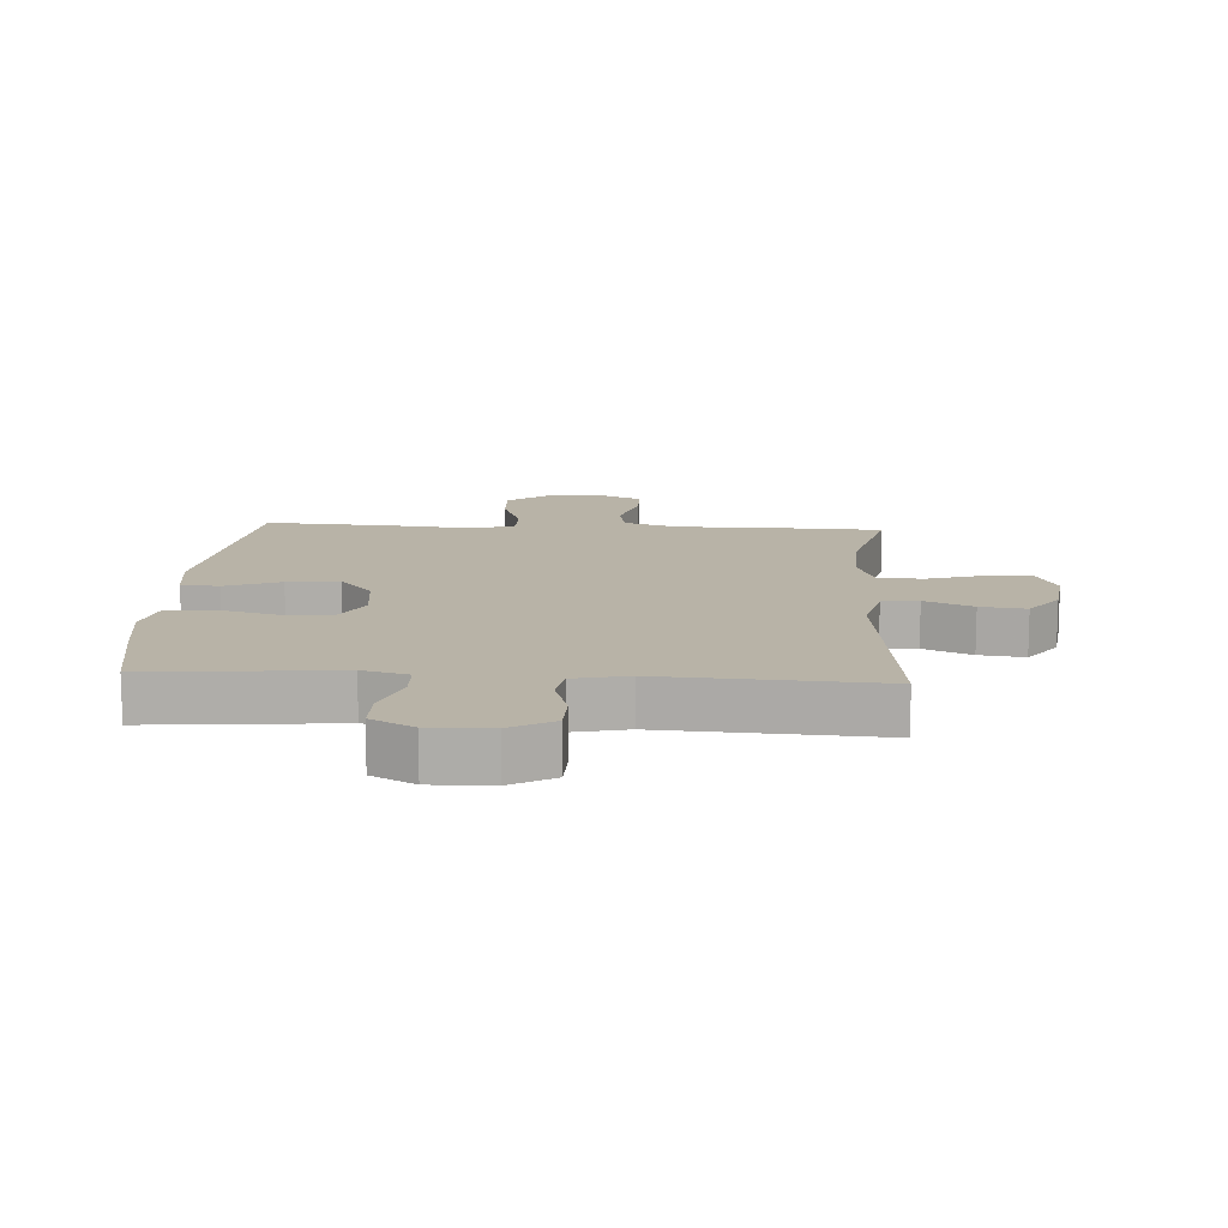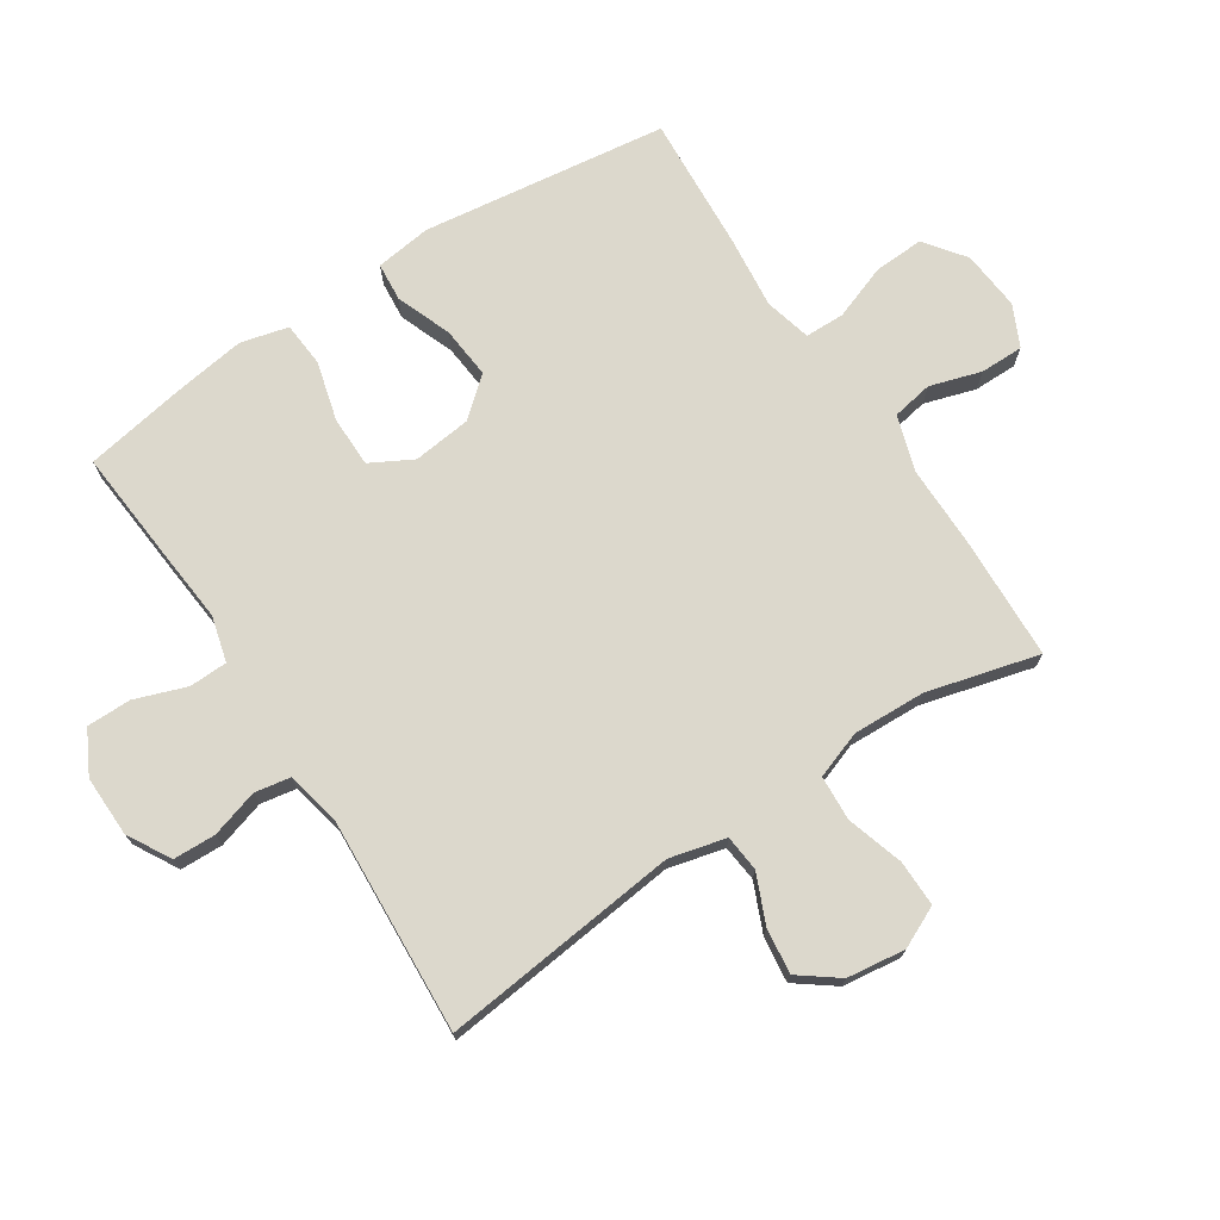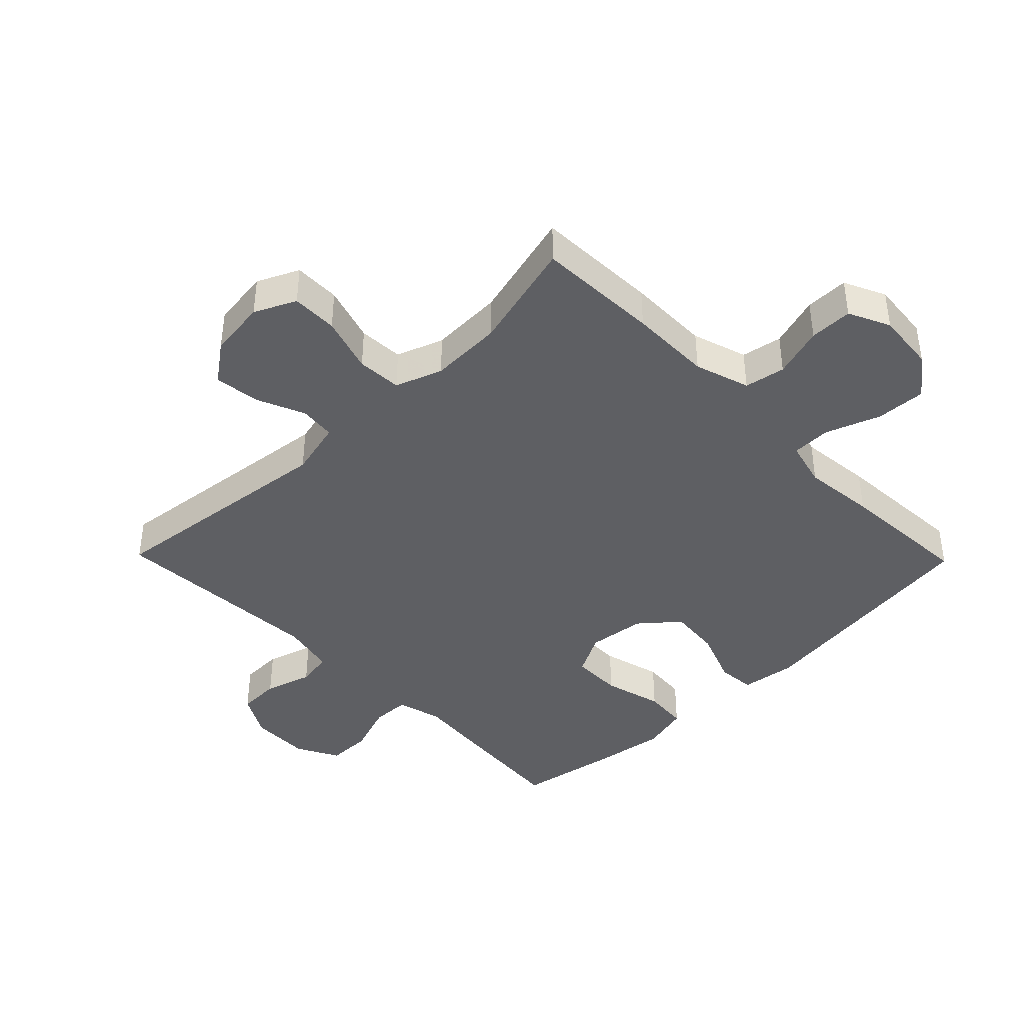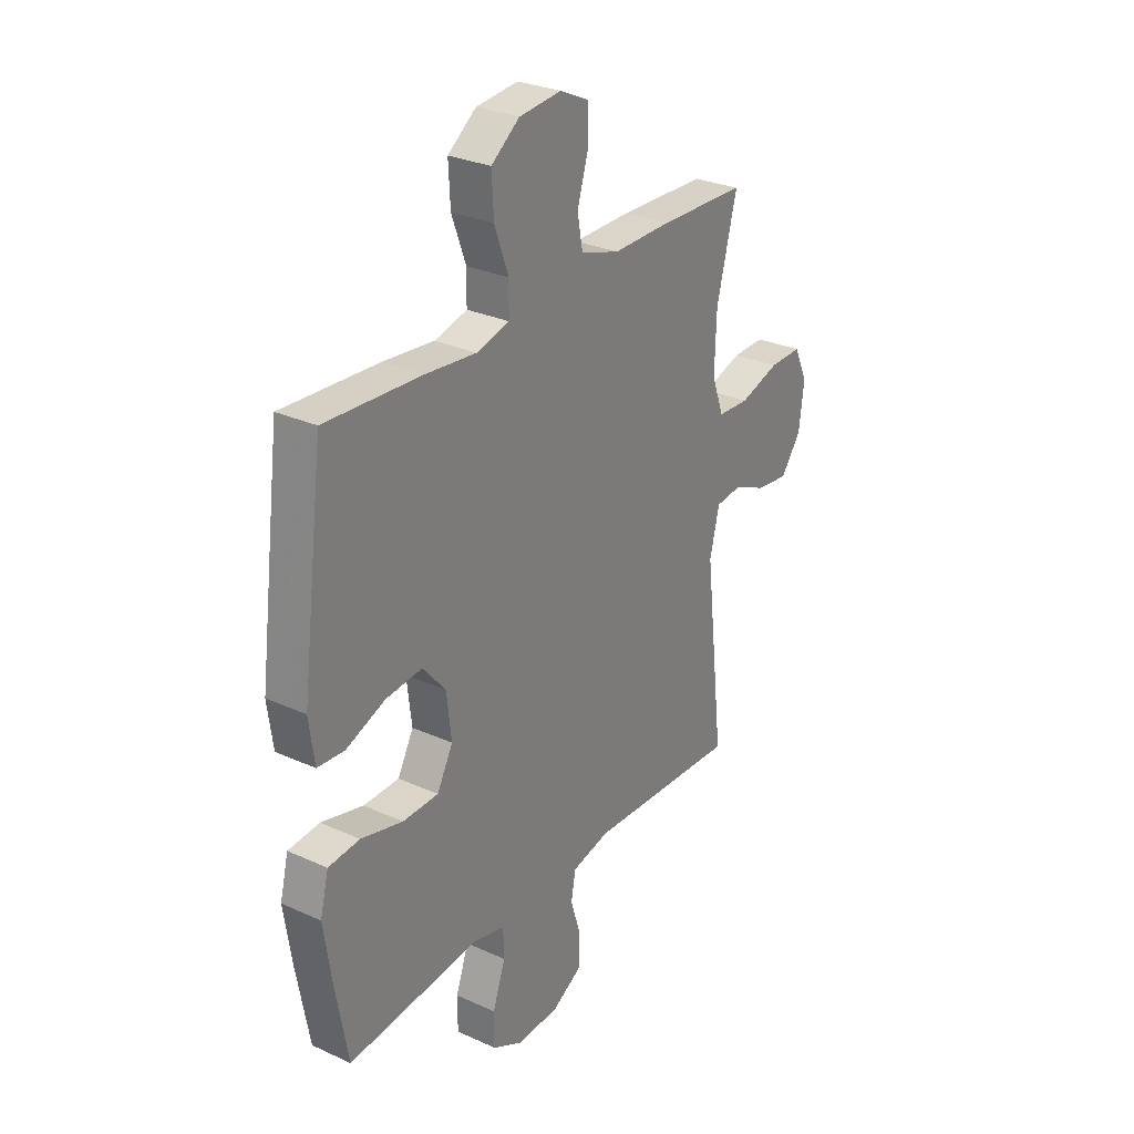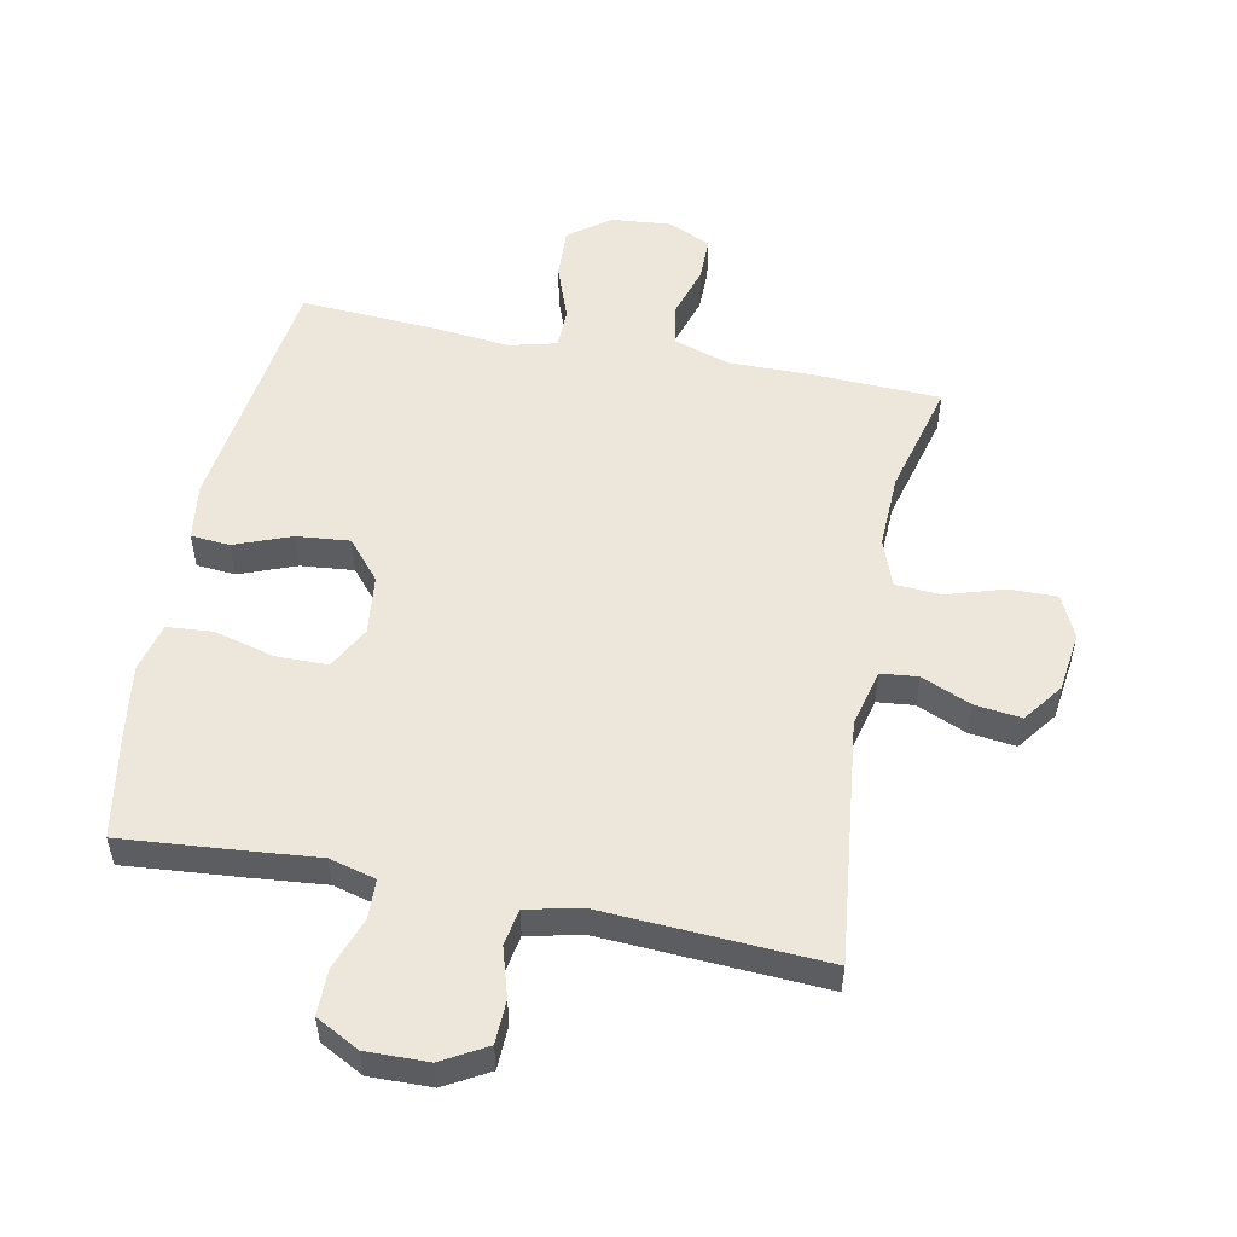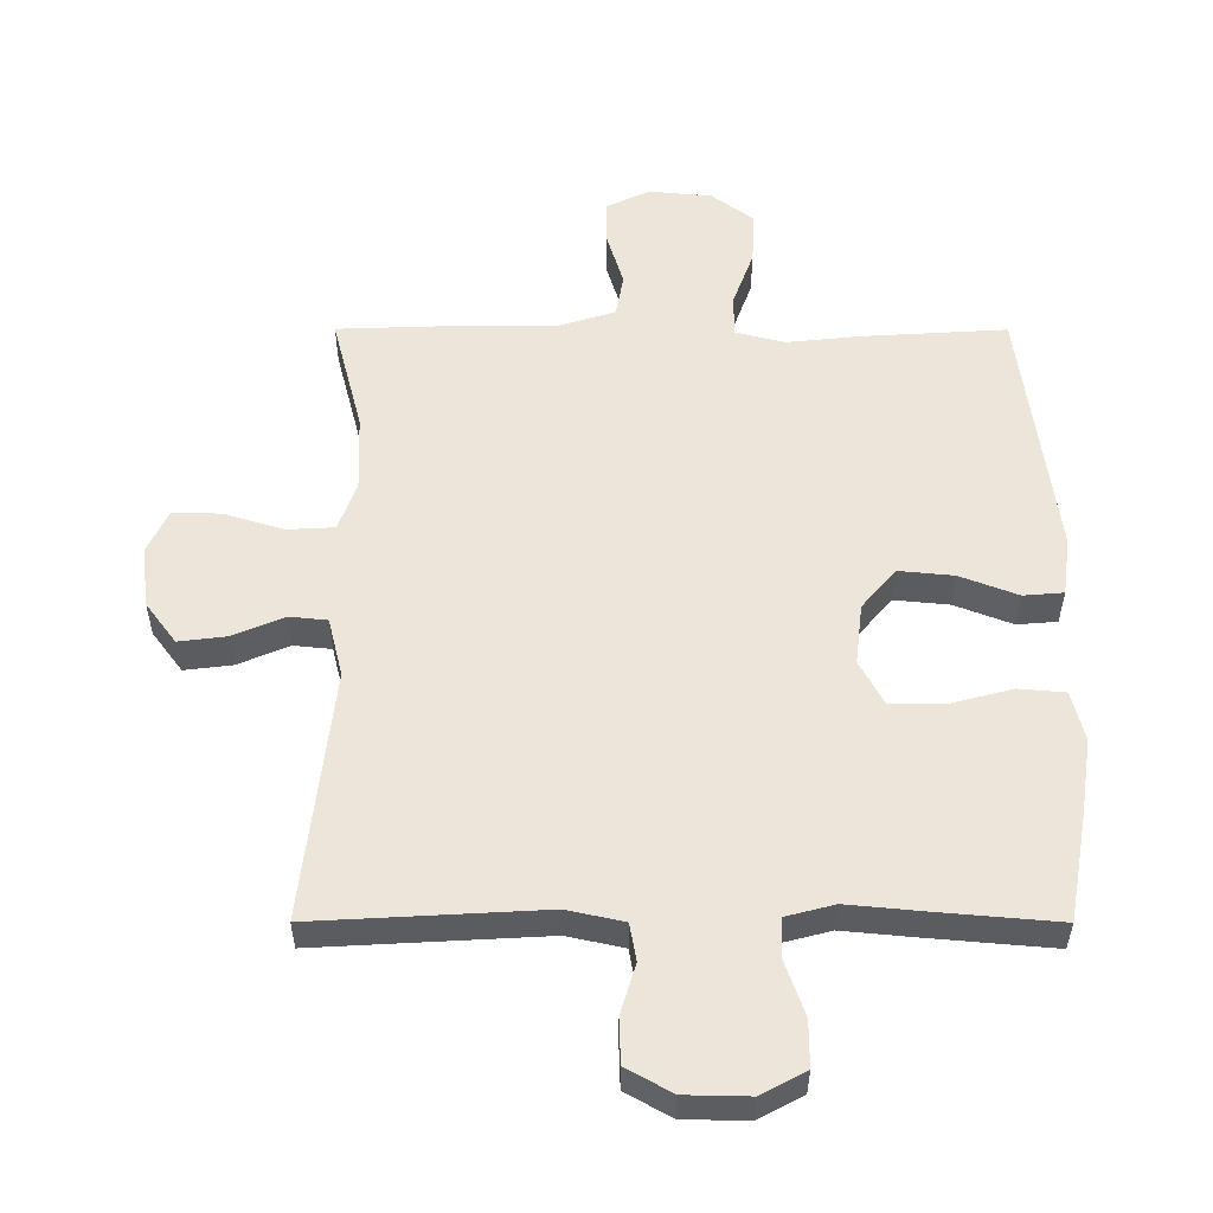
<metadata>
{"format":"obj","ext":"obj","renderer":"f3d","projection":"perspective","resolution":1024,"background":"white","views":[{"elev":12.9,"azim":-176.5,"up":"+Y"},{"elev":72.7,"azim":-123.0,"up":"+Y"},{"elev":-41.1,"azim":-45.7,"up":"+Y"},{"elev":28.8,"azim":124.2,"up":"+Z"},{"elev":53.3,"azim":-168.7,"up":"+Y"},{"elev":-35.4,"azim":-0.1,"up":"+Z"}]}
</metadata>
<code>
v 0.5 0.07 -0.5
v 0.316 0.07 -0.484
v 0.201 0.07 -0.473
v 0.128 0.07 -0.492
v 0.126 0.07 -0.553
v 0.155 0.07 -0.635
v 0.155 0.07 -0.706
v 0.087 0.07 -0.742
v -0.01 0.07 -0.74
v -0.079 0.07 -0.701
v -0.081 0.07 -0.633
v -0.058 0.07 -0.557
v -0.068 0.07 -0.5
v -0.154 0.07 -0.481
v -0.5 0.07 -0.5
v -0.456 0.07 -0.119
v -0.478 0.07 -0.029
v -0.536 0.07 -0.023
v -0.613 0.07 -0.056
v -0.686 0.07 -0.065
v -0.732 0.07 -0.003
v -0.744 0.07 0.09
v -0.713 0.07 0.156
v -0.639 0.07 0.155
v -0.549 0.07 0.127
v -0.477 0.07 0.131
v -0.45 0.07 0.206
v -0.454 0.07 0.322
v -0.5 0.07 0.5
v -0.303 0.07 0.507
v -0.171 0.07 0.506
v -0.083 0.07 0.534
v -0.071 0.07 0.599
v -0.096 0.07 0.681
v -0.096 0.07 0.75
v -0.03 0.07 0.781
v 0.065 0.07 0.772
v 0.129 0.07 0.724
v 0.125 0.07 0.644
v 0.093 0.07 0.557
v 0.094 0.07 0.494
v 0.168 0.07 0.475
v 0.284 0.07 0.487
v 0.5 0.07 0.5
v 0.551 0.07 0.108
v 0.539 0.07 0.019
v 0.478 0.07 0.014
v 0.39 0.07 0.048
v 0.307 0.07 0.056
v 0.255 0.07 -0.005
v 0.244 0.07 -0.098
v 0.28 0.07 -0.165
v 0.361 0.07 -0.166
v 0.456 0.07 -0.141
v 0.527 0.07 -0.147
v 0.546 0.07 -0.223
v 0.529 0.07 -0.338
v 0.5 0 -0.5
v 0.316 0 -0.484
v 0.201 0 -0.473
v 0.128 0 -0.492
v 0.126 0 -0.553
v 0.155 0 -0.635
v 0.155 0 -0.706
v 0.087 0 -0.742
v -0.01 0 -0.74
v -0.079 0 -0.701
v -0.081 0 -0.633
v -0.058 0 -0.557
v -0.068 0 -0.5
v -0.154 0 -0.481
v -0.5 0 -0.5
v -0.456 0 -0.119
v -0.478 0 -0.029
v -0.536 0 -0.023
v -0.613 0 -0.056
v -0.686 0 -0.065
v -0.732 0 -0.003
v -0.744 0 0.09
v -0.713 0 0.156
v -0.639 0 0.155
v -0.549 0 0.127
v -0.477 0 0.131
v -0.45 0 0.206
v -0.454 0 0.322
v -0.5 0 0.5
v -0.303 0 0.507
v -0.171 0 0.506
v -0.083 0 0.534
v -0.071 0 0.599
v -0.096 0 0.681
v -0.096 0 0.75
v -0.03 0 0.781
v 0.065 0 0.772
v 0.129 0 0.724
v 0.125 0 0.644
v 0.093 0 0.557
v 0.094 0 0.494
v 0.168 0 0.475
v 0.284 0 0.487
v 0.5 0 0.5
v 0.551 0 0.108
v 0.539 0 0.019
v 0.478 0 0.014
v 0.39 0 0.048
v 0.307 0 0.056
v 0.255 0 -0.005
v 0.244 0 -0.098
v 0.28 0 -0.165
v 0.361 0 -0.166
v 0.456 0 -0.141
v 0.527 0 -0.147
v 0.546 0 -0.223
v 0.529 0 -0.338
f 1 2 3
f 57 1 3
f 56 57 3
f 55 56 3
f 54 55 3
f 53 54 3
f 52 53 3 4
f 51 52 4
f 50 51 4
f 46 47 48
f 45 46 48
f 44 45 48
f 43 44 48
f 42 43 48
f 41 42 48 49
f 38 39 40
f 37 38 40
f 36 37 40
f 35 36 40
f 34 35 40
f 33 34 40
f 32 33 40 41
f 41 49 50
f 32 41 50
f 31 32 50
f 31 50 4
f 30 31 4
f 29 30 4
f 28 29 4
f 23 24 25
f 22 23 25
f 21 22 25
f 20 21 25
f 19 20 25
f 18 19 25
f 17 18 25 26
f 16 17 26 27
f 14 15 16
f 13 14 16 27
f 10 11 12
f 9 10 12
f 8 9 12
f 7 8 12
f 6 7 12
f 5 6 12
f 5 12 13
f 13 27 28
f 5 13 28
f 4 5 28
f 60 59 58
f 60 58 114
f 60 114 113
f 60 113 112
f 60 112 111
f 60 111 110
f 61 60 110 109
f 61 109 108
f 61 108 107
f 105 104 103
f 105 103 102
f 105 102 101
f 105 101 100
f 105 100 99
f 106 105 99 98
f 97 96 95
f 97 95 94
f 97 94 93
f 97 93 92
f 97 92 91
f 97 91 90
f 98 97 90 89
f 107 106 98
f 107 98 89
f 107 89 88
f 61 107 88
f 61 88 87
f 61 87 86
f 61 86 85
f 82 81 80
f 82 80 79
f 82 79 78
f 82 78 77
f 82 77 76
f 82 76 75
f 83 82 75 74
f 84 83 74 73
f 73 72 71
f 84 73 71 70
f 69 68 67
f 69 67 66
f 69 66 65
f 69 65 64
f 69 64 63
f 69 63 62
f 70 69 62
f 85 84 70
f 85 70 62
f 85 62 61
f 1 58 59 2
f 2 59 60 3
f 3 60 61 4
f 4 61 62 5
f 5 62 63 6
f 6 63 64 7
f 7 64 65 8
f 8 65 66 9
f 9 66 67 10
f 10 67 68 11
f 11 68 69 12
f 12 69 70 13
f 13 70 71 14
f 14 71 72 15
f 15 72 73 16
f 16 73 74 17
f 17 74 75 18
f 18 75 76 19
f 19 76 77 20
f 20 77 78 21
f 21 78 79 22
f 22 79 80 23
f 23 80 81 24
f 24 81 82 25
f 25 82 83 26
f 26 83 84 27
f 27 84 85 28
f 28 85 86 29
f 29 86 87 30
f 30 87 88 31
f 31 88 89 32
f 32 89 90 33
f 33 90 91 34
f 34 91 92 35
f 35 92 93 36
f 36 93 94 37
f 37 94 95 38
f 38 95 96 39
f 39 96 97 40
f 40 97 98 41
f 41 98 99 42
f 42 99 100 43
f 43 100 101 44
f 44 101 102 45
f 45 102 103 46
f 46 103 104 47
f 47 104 105 48
f 48 105 106 49
f 49 106 107 50
f 50 107 108 51
f 51 108 109 52
f 52 109 110 53
f 53 110 111 54
f 54 111 112 55
f 55 112 113 56
f 56 113 114 57
f 57 114 58 1

</code>
